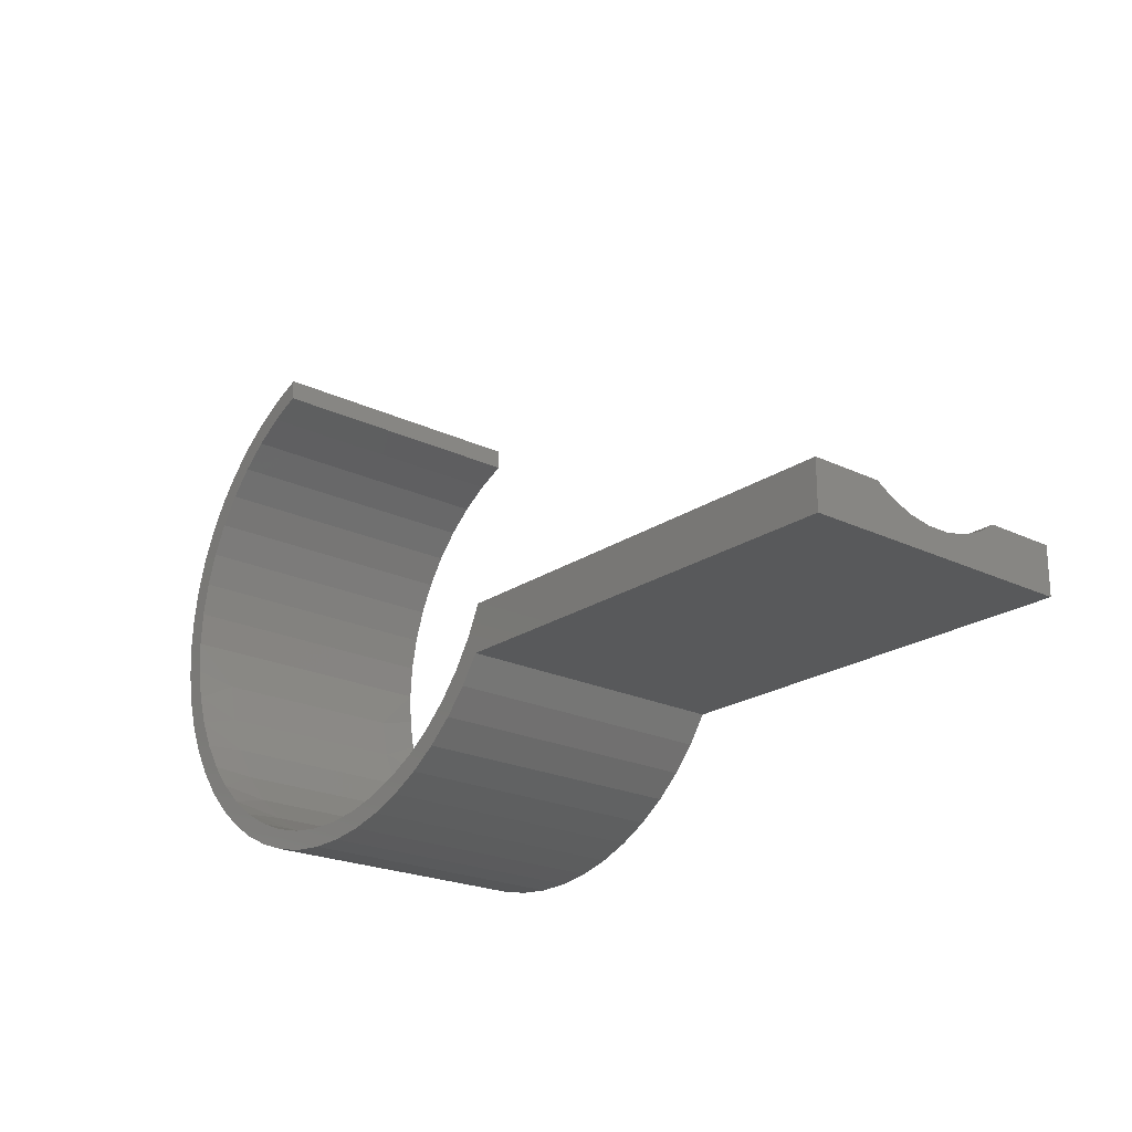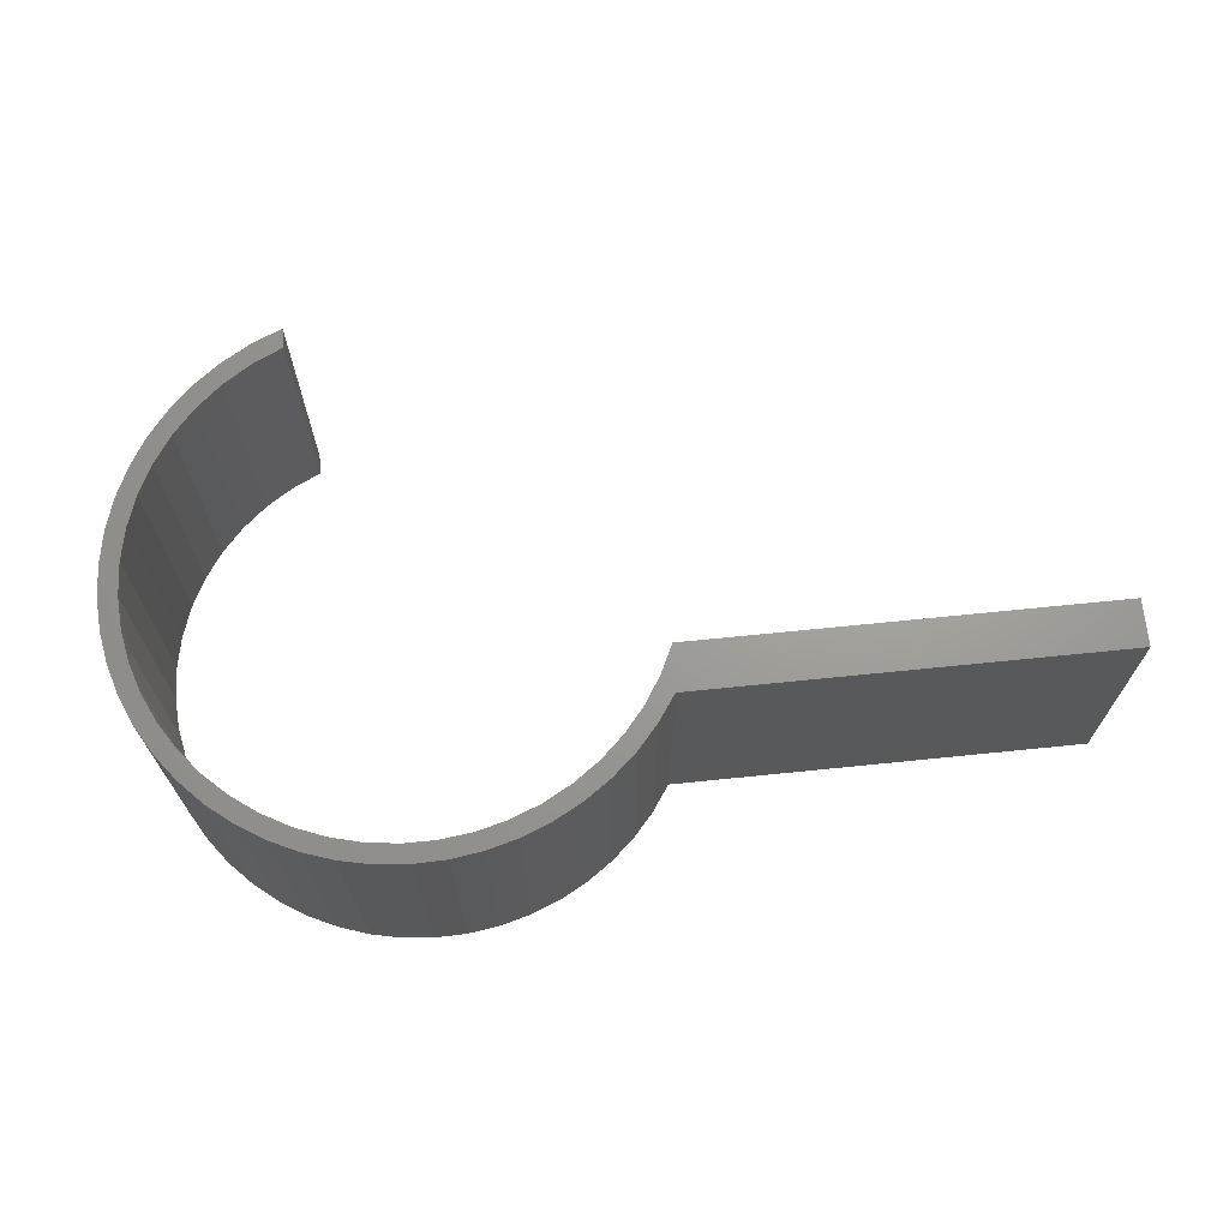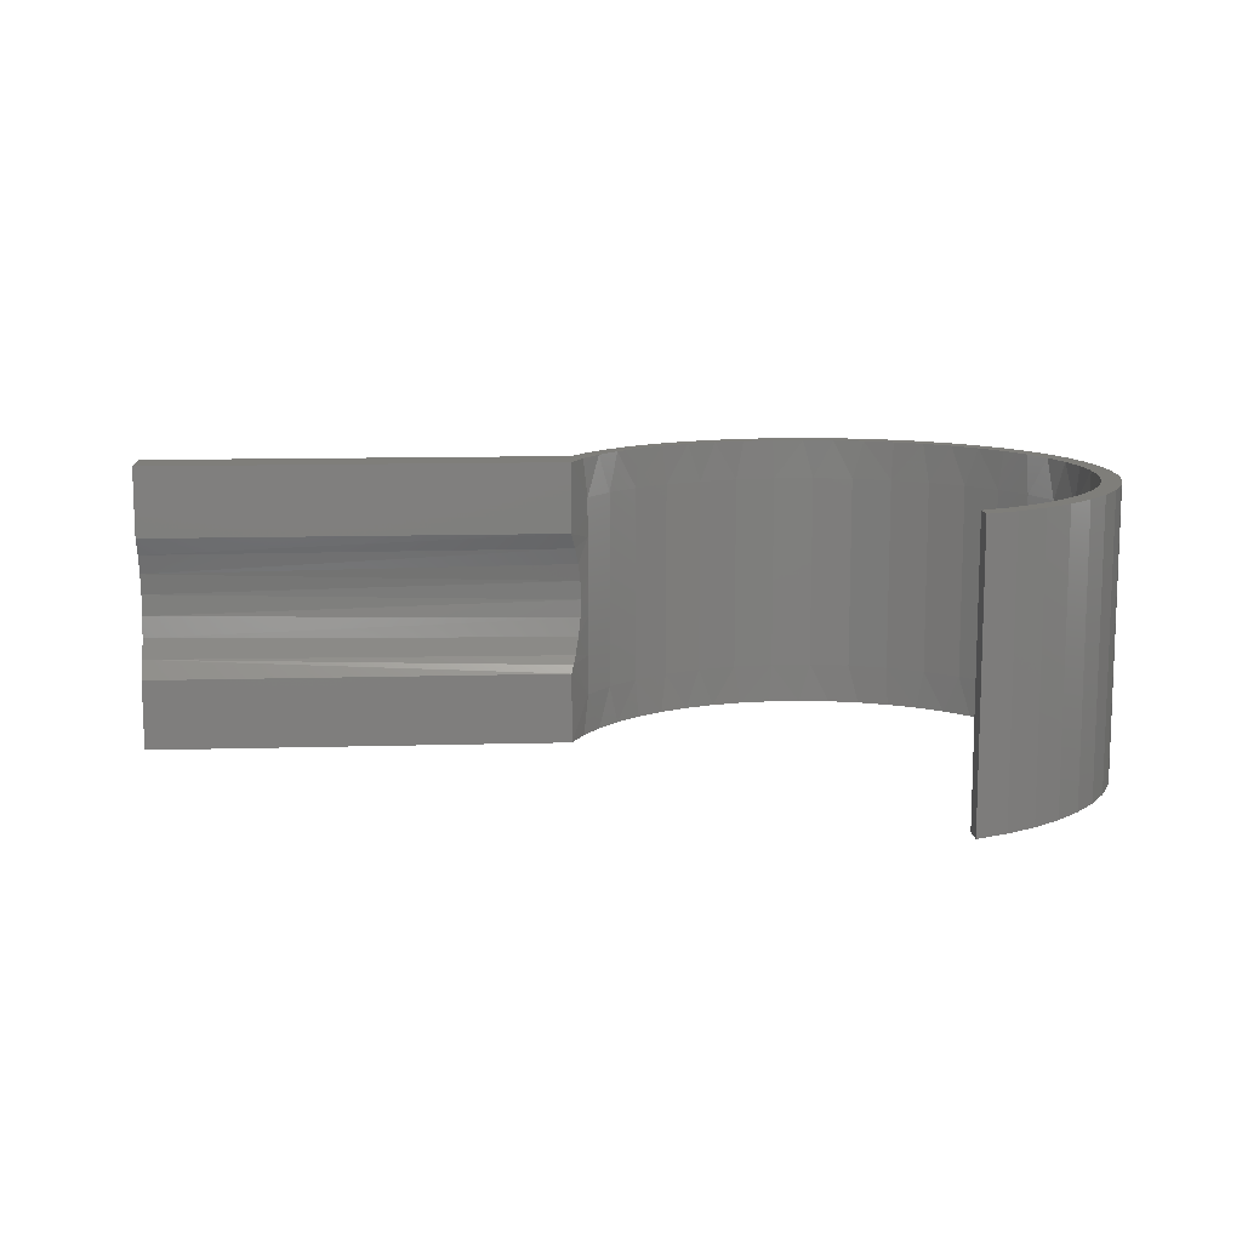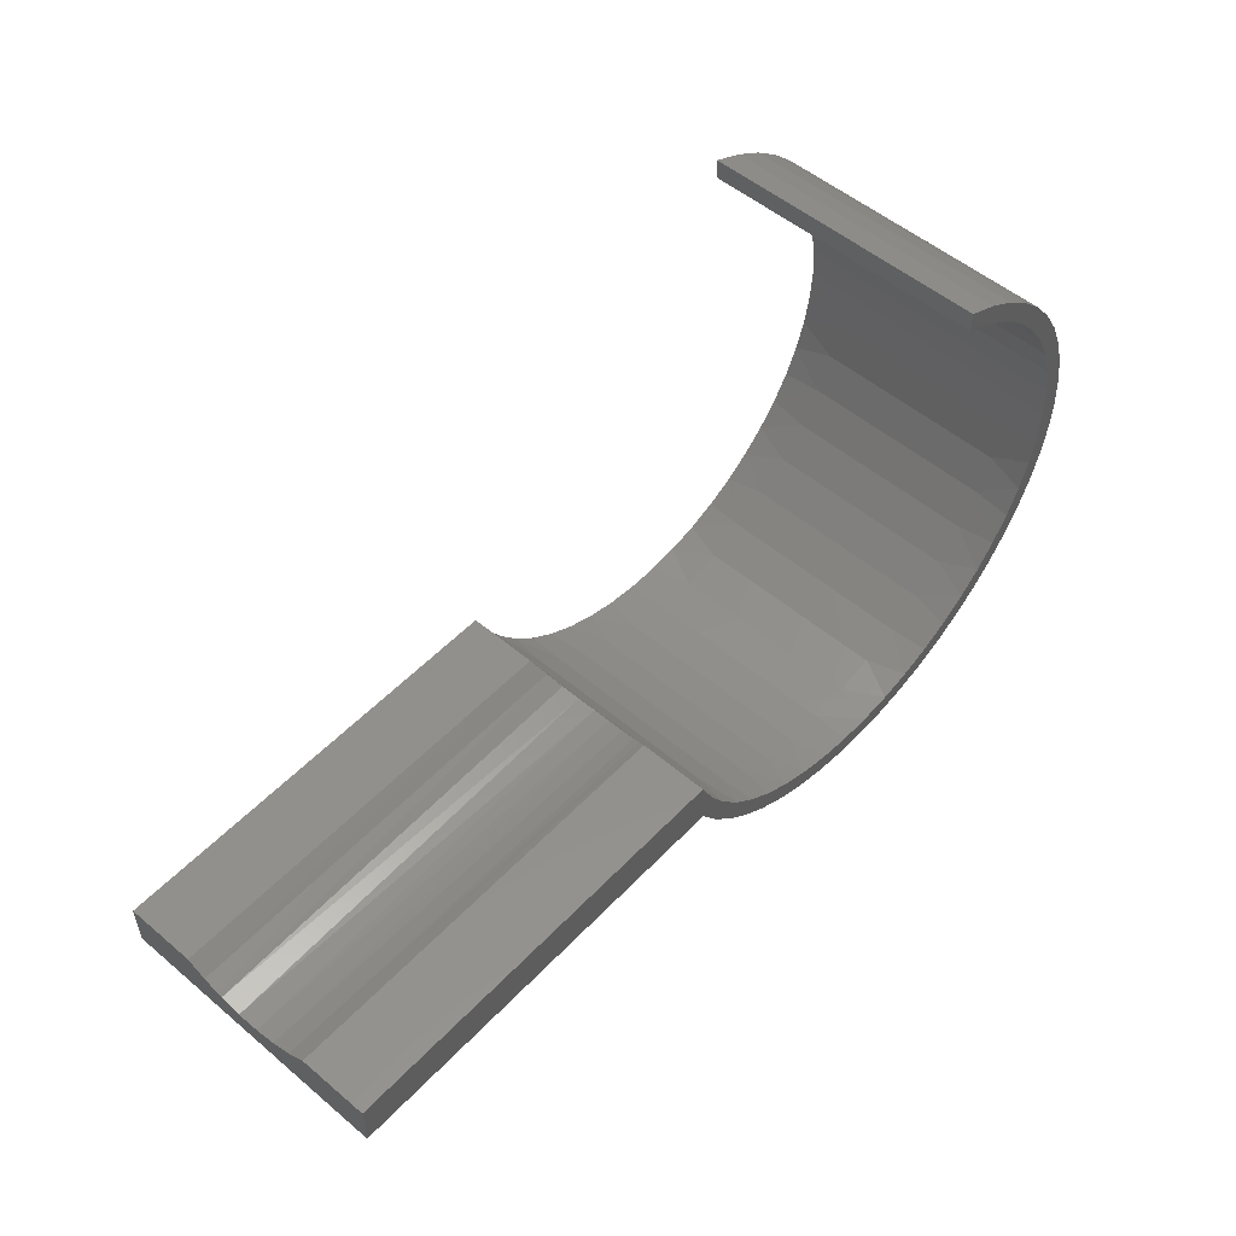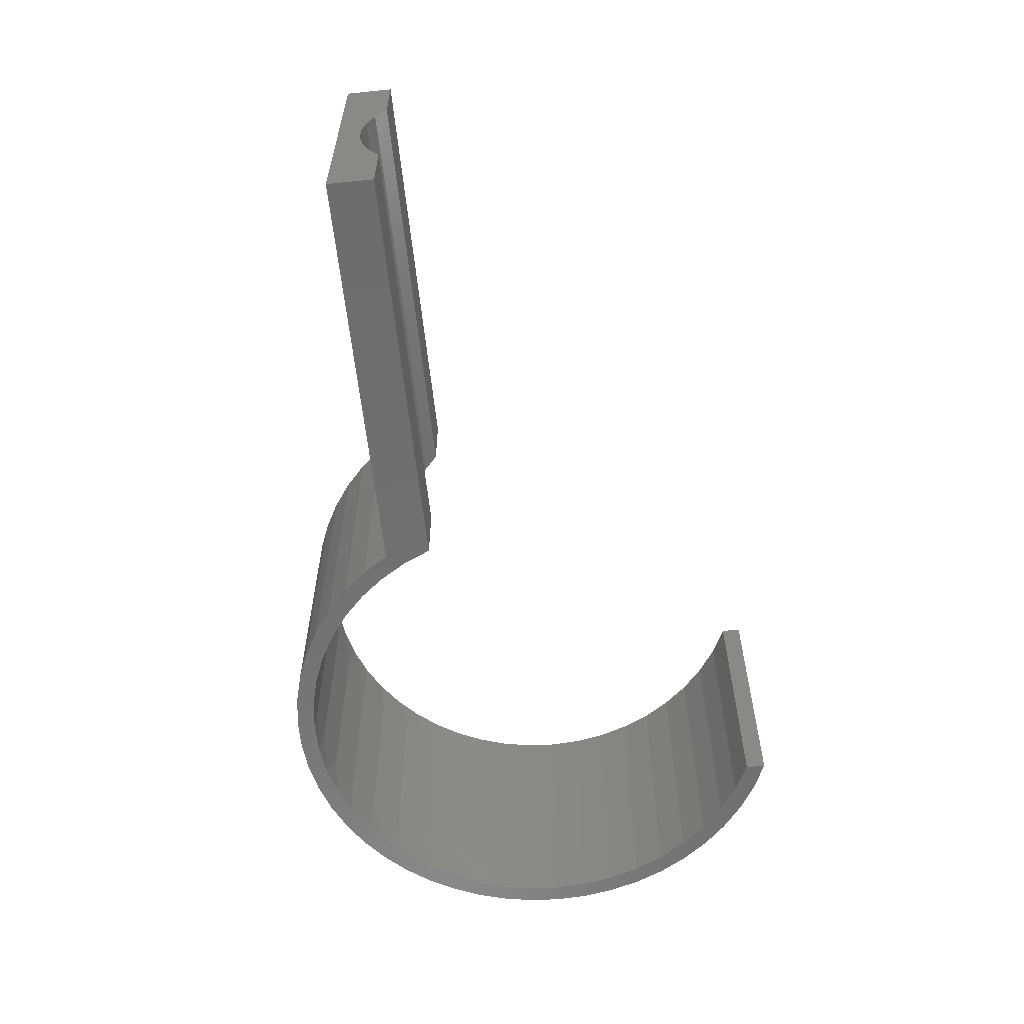
<metadata>
{"format":"stl","ext":"stl","renderer":"f3d","projection":"perspective","resolution":1024,"background":"white","views":[{"elev":-21.6,"azim":49.8,"up":"+Y"},{"elev":69.0,"azim":-5.8,"up":"+Z"},{"elev":11.6,"azim":176.0,"up":"+Z"},{"elev":52.8,"azim":132.1,"up":"+Y"},{"elev":-59.7,"azim":95.9,"up":"+Z"}]}
</metadata>
<code>
# stl→obj: 249 verts, 494 faces
v 210 -45 -157.5
v 210 -30 -157.5
v 210 -30 -135
v 210 -33.61 -129.1
v 210 -36.08 -122.7
v 210 -37.34 -115.9
v 210 -37.5 -112.5
v 210 -45 -67.5
v 210 -33.61 -95.86
v 210 -30 -90
v 210 -30 -67.5
v 210 -37.34 -109.1
v 210 -36.08 -102.3
v 17.33 -85.26 -67.5
v 27.25 -82.62 -67.5
v 24.9 -77.08 -67.5
v 4.971 -80.85 -67.5
v 7.166 -86.7 -67.5
v 15.06 -79.59 -67.5
v 34.36 -73.35 -67.5
v 36.8 -78.83 -67.5
v 45.83 -73.95 -67.5
v 43.27 -68.47 -67.5
v -3.099 -86.94 -67.5
v -5.193 -80.83 -67.5
v -13.32 -85.97 -67.5
v -23.36 -83.81 -67.5
v -15.27 -79.55 -67.5
v -34.56 -73.26 -67.5
v -33.07 -80.47 -67.5
v -25.11 -77.01 -67.5
v 65.43 -47.75 -67.5
v 68.64 -53.46 -67.5
v 74.46 -45 -67.5
v 61.86 -61.17 -67.5
v 58.93 -55.57 -67.5
v 70.89 -39.19 -67.5
v 75.24 -30 -67.5
v 51.51 -62.51 -67.5
v 54.22 -68.04 -67.5
v -39.71 77.41 -67.5
v -39.67 70.62 -67.5
v -30 75.24 -67.5
v -48.82 72.01 -67.5
v -30 81.66 -67.5
v -42.32 -76.01 -67.5
v -50.98 -70.5 -67.5
v -43.46 -68.35 -67.5
v -51.68 -62.37 -67.5
v -58.93 -64 -67.5
v -59.08 -55.41 -67.5
v -72.27 -48.44 -67.5
v -66.06 -56.61 -67.5
v -65.56 -47.57 -67.5
v -77.47 -39.58 -67.5
v -71 -38.99 -67.5
v -75.32 -29.79 -67.5
v -81.6 -30.18 -67.5
v -78.46 -20.13 -67.5
v -86.39 -10.25 -67.5
v -84.58 -20.36 -67.5
v -80.36 -10.14 -67.5
v -81 0 -67.5
v -63.9 49.78 -67.5
v -56.77 57.78 -67.5
v -64.76 58.1 -67.5
v -71.34 49.79 -67.5
v -69.91 40.91 -67.5
v -76.87 40.75 -67.5
v -48.64 64.77 -67.5
v -57.21 65.54 -67.5
v -86.35 10.58 -67.5
v -80.29 10.69 -67.5
v -87 -2.131e-14 -67.5
v -84.43 21 -67.5
v -74.7 31.33 -67.5
v -81.25 31.11 -67.5
v -78.18 21.2 -67.5
v 75.24 -30 -90
v 74.46 -45 -157.5
v 72.77 -35.58 -100.7
v 73.83 -33.33 -95.3
v 72.05 -37 -106.4
v 71.8 -37.5 -112.5
v 72.76 -35.59 -124.3
v 72.03 -37.04 -118.3
v 73.83 -33.32 -129.7
v 74.53 -31.73 -132.5
v 75.24 -30 -135
v 24.9 -77.08 -157.5
v 27.25 -82.62 -157.5
v 17.33 -85.26 -157.5
v 15.06 -79.59 -157.5
v 7.166 -86.7 -157.5
v 4.971 -80.85 -157.5
v 45.83 -73.95 -157.5
v 36.8 -78.83 -157.5
v 34.36 -73.35 -157.5
v 43.27 -68.47 -157.5
v -5.193 -80.83 -157.5
v -3.099 -86.94 -157.5
v -13.32 -85.97 -157.5
v -15.27 -79.55 -157.5
v -23.36 -83.81 -157.5
v -25.11 -77.01 -157.5
v -33.07 -80.47 -157.5
v -34.56 -73.26 -157.5
v 68.64 -53.46 -157.5
v 65.43 -47.75 -157.5
v 58.93 -55.57 -157.5
v 61.86 -61.17 -157.5
v 70.89 -39.19 -157.5
v 75.24 -30 -157.5
v 51.51 -62.51 -157.5
v 54.22 -68.04 -157.5
v -30 75.24 -157.5
v -39.67 70.62 -157.5
v -39.71 77.41 -157.5
v -48.82 72.01 -157.5
v -30 81.66 -157.5
v -42.32 -76.01 -157.5
v -43.46 -68.35 -157.5
v -50.98 -70.5 -157.5
v -51.68 -62.37 -157.5
v -58.93 -64 -157.5
v -59.08 -55.41 -157.5
v -65.56 -47.57 -157.5
v -66.06 -56.61 -157.5
v -72.27 -48.44 -157.5
v -71 -38.99 -157.5
v -77.47 -39.58 -157.5
v -75.32 -29.79 -157.5
v -81.6 -30.18 -157.5
v -78.46 -20.13 -157.5
v -80.36 -10.14 -157.5
v -84.58 -20.36 -157.5
v -86.39 -10.25 -157.5
v -81 0 -157.5
v -64.76 58.1 -157.5
v -56.77 57.78 -157.5
v -63.9 49.78 -157.5
v -69.91 40.91 -157.5
v -71.34 49.79 -157.5
v -76.87 40.75 -157.5
v -48.64 64.77 -157.5
v -57.21 65.54 -157.5
v -80.29 10.69 -157.5
v -86.35 10.58 -157.5
v -87 -2.131e-14 -157.5
v -84.43 21 -157.5
v -74.7 31.33 -157.5
v -81.25 31.11 -157.5
v -78.18 21.2 -157.5
v 69.4 -41.78 -80.36
v 61.72 -52.45 -80.36
v 52.43 -61.75 -80.36
v 41.75 -69.41 -80.36
v 52.43 -61.75 -93.21
v 61.72 -52.45 -93.21
v 69.4 -41.78 -93.21
v 69.4 -41.78 -106.1
v 52.43 -61.75 -106.1
v 61.72 -52.45 -106.1
v 61.72 -52.45 -118.9
v 41.75 -69.41 -93.21
v 52.43 -61.75 -118.9
v 29.97 -75.25 -80.36
v 29.97 -75.25 -93.21
v 17.4 -79.11 -80.36
v 4.373 -80.88 -80.36
v -8.768 -80.52 -80.36
v 4.373 -80.88 -93.21
v 17.4 -79.11 -93.21
v 29.97 -75.25 -106.1
v 41.75 -69.41 -106.1
v 17.4 -79.11 -106.1
v 41.75 -69.41 -118.9
v -8.768 -80.52 -93.21
v 4.373 -80.88 -106.1
v -8.768 -80.52 -106.1
v 4.373 -80.88 -118.9
v 17.4 -79.11 -118.9
v -21.68 -78.05 -80.36
v 29.97 -75.25 -118.9
v 69.4 -41.78 -118.9
v 69.4 -41.78 -131.8
v 61.72 -52.45 -131.8
v 52.43 -61.75 -131.8
v 61.72 -52.45 -144.6
v 69.4 -41.78 -144.6
v 52.43 -61.75 -144.6
v 41.75 -69.41 -131.8
v 41.75 -69.41 -144.6
v 29.97 -75.25 -131.8
v 4.373 -80.88 -131.8
v 29.97 -75.25 -144.6
v 17.4 -79.11 -131.8
v 17.4 -79.11 -144.6
v -8.768 -80.52 -118.9
v 4.373 -80.88 -144.6
v -8.768 -80.52 -144.6
v -8.768 -80.52 -131.8
v -34.02 -73.51 -93.21
v -34.02 -73.51 -80.36
v -21.68 -78.05 -93.21
v -45.46 -67.04 -80.36
v -55.71 -58.8 -80.36
v -55.71 -58.8 -93.21
v -45.46 -67.04 -93.21
v -21.68 -78.05 -106.1
v -21.68 -78.05 -118.9
v -34.02 -73.51 -106.1
v -55.71 -58.8 -106.1
v -34.02 -73.51 -118.9
v -45.46 -67.04 -106.1
v -45.46 -67.04 -118.9
v -64.49 -49.02 -93.21
v -55.71 -58.8 -118.9
v -64.49 -49.02 -80.36
v -71.57 -37.94 -80.36
v -76.76 -25.86 -80.36
v -79.93 -13.1 -80.36
v -71.57 -37.94 -93.21
v -71.57 -37.94 -106.1
v -64.49 -49.02 -106.1
v -76.76 -25.86 -93.21
v -64.49 -49.02 -118.9
v -79.93 -13.1 -93.21
v -79.93 -13.1 -106.1
v -76.76 -25.86 -106.1
v -76.76 -25.86 -118.9
v -71.57 -37.94 -118.9
v -79.93 -13.1 -118.9
v -21.68 -78.05 -131.8
v -21.68 -78.05 -144.6
v -34.02 -73.51 -131.8
v -55.71 -58.8 -131.8
v -45.46 -67.04 -144.6
v -45.46 -67.04 -131.8
v -55.71 -58.8 -144.6
v -34.02 -73.51 -144.6
v -64.49 -49.02 -131.8
v -64.49 -49.02 -144.6
v -71.57 -37.94 -131.8
v -79.93 -13.1 -131.8
v -71.57 -37.94 -144.6
v -76.76 -25.86 -131.8
v -76.76 -25.86 -144.6
v -79.93 -13.1 -144.6
f 1 2 3
f 1 3 4
f 1 5 6
f 5 1 4
f 1 6 7
f 8 9 10
f 8 10 11
f 7 12 8
f 12 7 6
f 13 8 12
f 8 13 9
f 7 8 1
f 14 15 16
f 17 18 19
f 14 19 18
f 19 14 16
f 20 21 22
f 15 21 20
f 20 16 15
f 23 20 22
f 24 17 25
f 18 17 24
f 26 24 25
f 27 26 28
f 28 26 25
f 29 30 31
f 27 28 31
f 27 31 30
f 32 33 34
f 35 33 36
f 32 36 33
f 37 32 34
f 38 8 11
f 34 8 38
f 38 37 34
f 35 36 39
f 23 40 39
f 22 40 23
f 41 42 43
f 44 42 41
f 45 41 43
f 40 35 39
f 29 46 30
f 47 46 48
f 49 47 48
f 50 47 49
f 51 50 49
f 52 53 54
f 51 54 53
f 51 53 50
f 55 52 56
f 54 56 52
f 57 55 56
f 58 55 57
f 59 58 57
f 60 61 62
f 59 62 61
f 63 60 62
f 59 61 58
f 64 65 66
f 64 67 68
f 69 68 67
f 67 64 66
f 70 42 44
f 71 70 44
f 65 70 71
f 71 66 65
f 72 63 73
f 63 72 74
f 74 60 63
f 75 72 73
f 68 69 76
f 77 76 69
f 77 75 78
f 73 78 75
f 76 77 78
f 48 46 29
f 10 79 11
f 38 11 79
f 34 80 1
f 1 8 34
f 81 82 13
f 13 83 81
f 83 12 84
f 9 79 10
f 82 79 9
f 13 82 9
f 13 12 83
f 12 6 84
f 85 86 5
f 87 85 5
f 88 87 4
f 5 86 6
f 3 89 4
f 87 5 4
f 88 4 89
f 84 6 86
f 90 91 92
f 93 94 95
f 94 93 92
f 90 92 93
f 96 97 98
f 98 97 91
f 91 90 98
f 96 98 99
f 100 95 101
f 101 95 94
f 100 101 102
f 103 102 104
f 100 102 103
f 105 106 107
f 105 103 104
f 106 105 104
f 80 108 109
f 110 108 111
f 108 110 109
f 80 109 112
f 2 1 113
f 113 1 80
f 80 112 113
f 114 110 111
f 114 115 99
f 99 115 96
f 116 117 118
f 118 117 119
f 116 118 120
f 114 111 115
f 106 121 107
f 122 121 123
f 122 123 124
f 124 123 125
f 124 125 126
f 127 128 129
f 128 127 126
f 125 128 126
f 130 129 131
f 129 130 127
f 130 131 132
f 132 131 133
f 132 133 134
f 135 136 137
f 136 135 134
f 135 137 138
f 133 136 134
f 139 140 141
f 142 143 141
f 143 142 144
f 139 141 143
f 119 117 145
f 119 145 146
f 146 145 140
f 140 139 146
f 147 138 148
f 149 148 138
f 138 137 149
f 147 148 150
f 151 144 142
f 144 151 152
f 153 150 152
f 150 153 147
f 153 152 151
f 107 121 122
f 2 113 3
f 89 3 113
f 74 72 148
f 75 77 152
f 77 69 144
f 72 75 150
f 149 74 148
f 148 72 150
f 77 144 152
f 152 150 75
f 144 67 143
f 69 67 144
f 66 71 146
f 44 41 118
f 41 45 118
f 71 44 119
f 139 143 66
f 146 139 66
f 118 119 44
f 120 118 45
f 146 71 119
f 66 143 67
f 116 120 45
f 45 43 116
f 34 33 80
f 35 40 115
f 40 22 96
f 33 35 111
f 21 15 91
f 15 14 92
f 18 24 101
f 24 26 102
f 14 18 94
f 22 21 97
f 80 33 108
f 108 33 111
f 115 40 96
f 96 22 97
f 35 115 111
f 15 92 91
f 91 97 21
f 14 94 92
f 94 18 101
f 101 24 102
f 27 104 102
f 26 27 102
f 30 46 121
f 47 50 125
f 50 53 128
f 46 47 123
f 52 55 131
f 55 58 133
f 61 60 137
f 60 74 149
f 58 61 136
f 53 52 129
f 106 104 30
f 121 106 30
f 125 123 47
f 128 125 50
f 121 46 123
f 131 129 52
f 133 131 55
f 137 136 61
f 149 137 60
f 133 58 136
f 128 53 129
f 30 104 27
f 147 73 63
f 151 76 78
f 142 68 76
f 153 78 73
f 63 138 147
f 78 153 151
f 76 151 142
f 153 73 147
f 142 64 68
f 140 65 64
f 117 42 70
f 117 43 42
f 145 70 65
f 64 141 140
f 70 145 117
f 43 117 116
f 145 65 140
f 142 141 64
f 154 37 38
f 155 32 154
f 37 154 32
f 79 154 38
f 156 39 36
f 155 156 36
f 23 39 156
f 157 156 158
f 158 156 155
f 32 155 36
f 159 155 154
f 82 160 79
f 160 154 79
f 160 82 81
f 81 83 161
f 161 160 81
f 162 158 159
f 159 154 160
f 84 161 83
f 159 161 163
f 159 163 162
f 163 161 164
f 165 158 162
f 160 161 159
f 159 158 155
f 163 166 162
f 23 156 157
f 167 16 20
f 168 167 157
f 20 157 167
f 167 169 16
f 23 157 20
f 170 17 19
f 169 170 19
f 25 17 170
f 171 25 170
f 172 170 169
f 16 169 19
f 173 169 167
f 174 168 165
f 168 157 165
f 175 174 165
f 173 168 174
f 176 173 174
f 175 162 177
f 168 173 167
f 162 175 165
f 178 171 172
f 173 176 172
f 176 179 172
f 178 172 179
f 180 179 181
f 176 174 182
f 178 183 171
f 172 169 173
f 171 170 172
f 174 175 184
f 171 28 25
f 158 165 157
f 179 176 181
f 185 84 86
f 186 85 87
f 85 185 86
f 187 164 185
f 161 84 185
f 186 187 185
f 166 164 187
f 188 166 187
f 189 187 186
f 185 164 161
f 85 186 185
f 163 164 166
f 88 186 87
f 190 88 89
f 112 190 113
f 89 113 190
f 109 190 112
f 88 190 186
f 191 188 189
f 189 186 190
f 109 110 189
f 191 189 110
f 114 191 110
f 191 192 188
f 190 109 189
f 189 188 187
f 188 177 166
f 192 184 177
f 177 162 166
f 193 191 99
f 192 193 194
f 194 184 192
f 192 191 193
f 195 181 182
f 182 174 184
f 196 194 193
f 182 194 197
f 182 197 195
f 197 194 198
f 195 199 181
f 184 194 182
f 177 184 175
f 195 197 200
f 191 114 99
f 98 196 193
f 98 193 99
f 196 98 90
f 90 198 196
f 93 200 198
f 197 198 200
f 200 93 95
f 200 95 100
f 201 200 100
f 90 93 198
f 198 194 196
f 202 195 200
f 177 188 192
f 182 181 176
f 179 180 178
f 183 31 28
f 203 204 183
f 31 183 204
f 204 29 31
f 183 178 205
f 204 206 48
f 207 49 206
f 48 206 49
f 51 49 207
f 208 207 206
f 29 204 48
f 209 206 204
f 210 203 205
f 183 205 203
f 199 210 180
f 205 180 210
f 199 211 210
f 181 199 180
f 212 203 210
f 205 178 180
f 213 208 209
f 206 209 208
f 212 210 214
f 209 212 215
f 209 215 213
f 215 212 216
f 213 217 208
f 203 212 209
f 209 204 203
f 215 218 213
f 208 219 207
f 28 171 183
f 219 54 51
f 56 54 220
f 219 220 54
f 208 217 219
f 221 57 220
f 59 222 62
f 221 59 57
f 63 62 222
f 56 220 57
f 223 220 219
f 217 223 219
f 221 220 223
f 224 223 225
f 217 225 223
f 223 224 226
f 225 213 227
f 226 221 223
f 217 213 225
f 228 222 226
f 221 226 222
f 229 228 230
f 226 230 228
f 63 228 229
f 230 224 231
f 228 63 222
f 224 230 226
f 222 59 221
f 224 225 232
f 229 233 63
f 219 51 207
f 229 230 233
f 234 214 211
f 210 211 214
f 235 234 202
f 211 202 234
f 234 236 214
f 199 202 211
f 237 218 216
f 215 216 218
f 238 239 236
f 216 236 239
f 216 239 237
f 240 237 239
f 237 227 218
f 214 236 216
f 216 212 214
f 241 236 234
f 103 235 201
f 202 201 235
f 103 105 235
f 241 235 105
f 107 241 105
f 241 234 235
f 100 103 201
f 124 240 238
f 239 238 240
f 122 241 107
f 238 122 124
f 124 126 240
f 238 241 122
f 238 236 241
f 240 242 237
f 200 201 202
f 242 232 227
f 225 227 232
f 240 126 243
f 242 243 244
f 244 232 242
f 242 240 243
f 245 233 231
f 230 231 233
f 246 244 243
f 231 244 247
f 231 247 245
f 247 244 248
f 245 138 233
f 232 244 231
f 231 224 232
f 245 247 249
f 126 127 243
f 246 243 127
f 246 127 130
f 246 130 132
f 132 248 246
f 134 249 248
f 247 248 249
f 249 134 135
f 249 135 138
f 138 245 249
f 132 134 248
f 248 244 246
f 138 63 233
f 227 237 242
f 227 213 218
f 195 202 199

</code>
